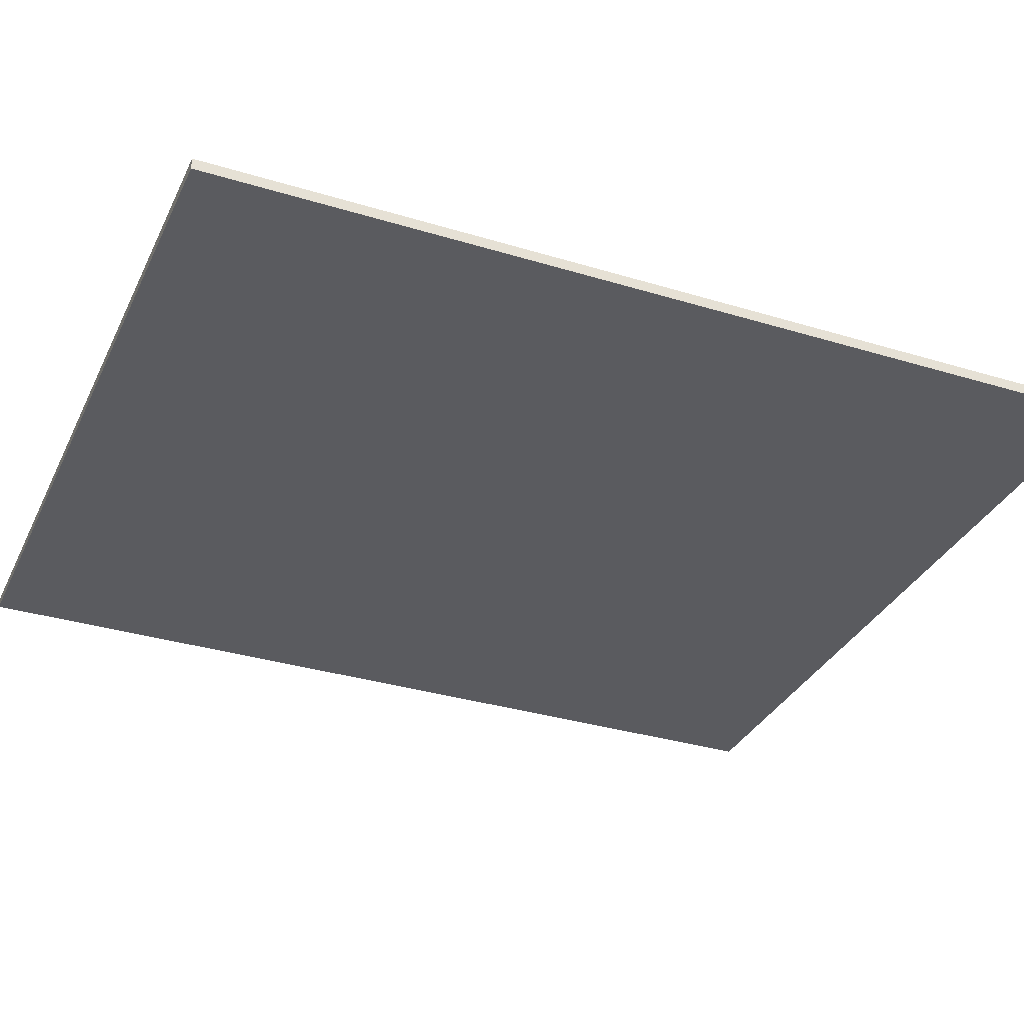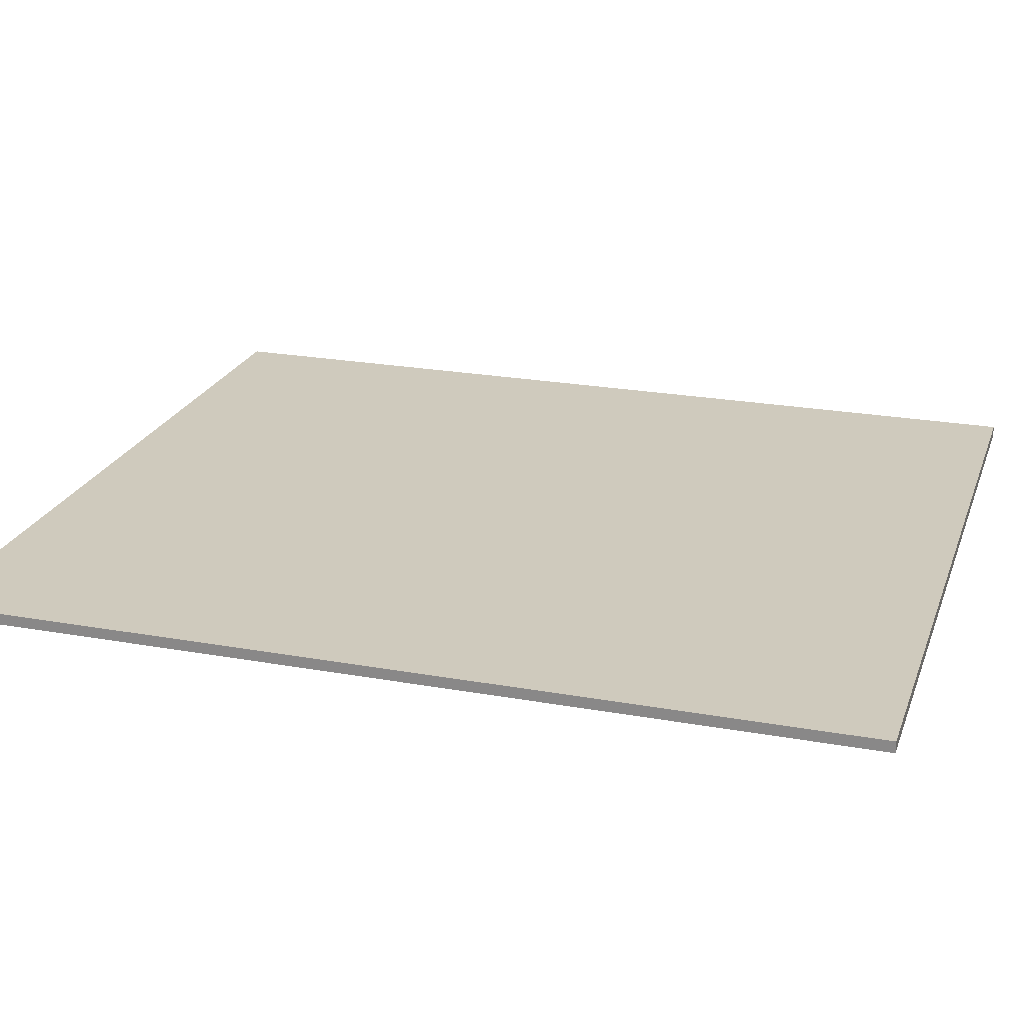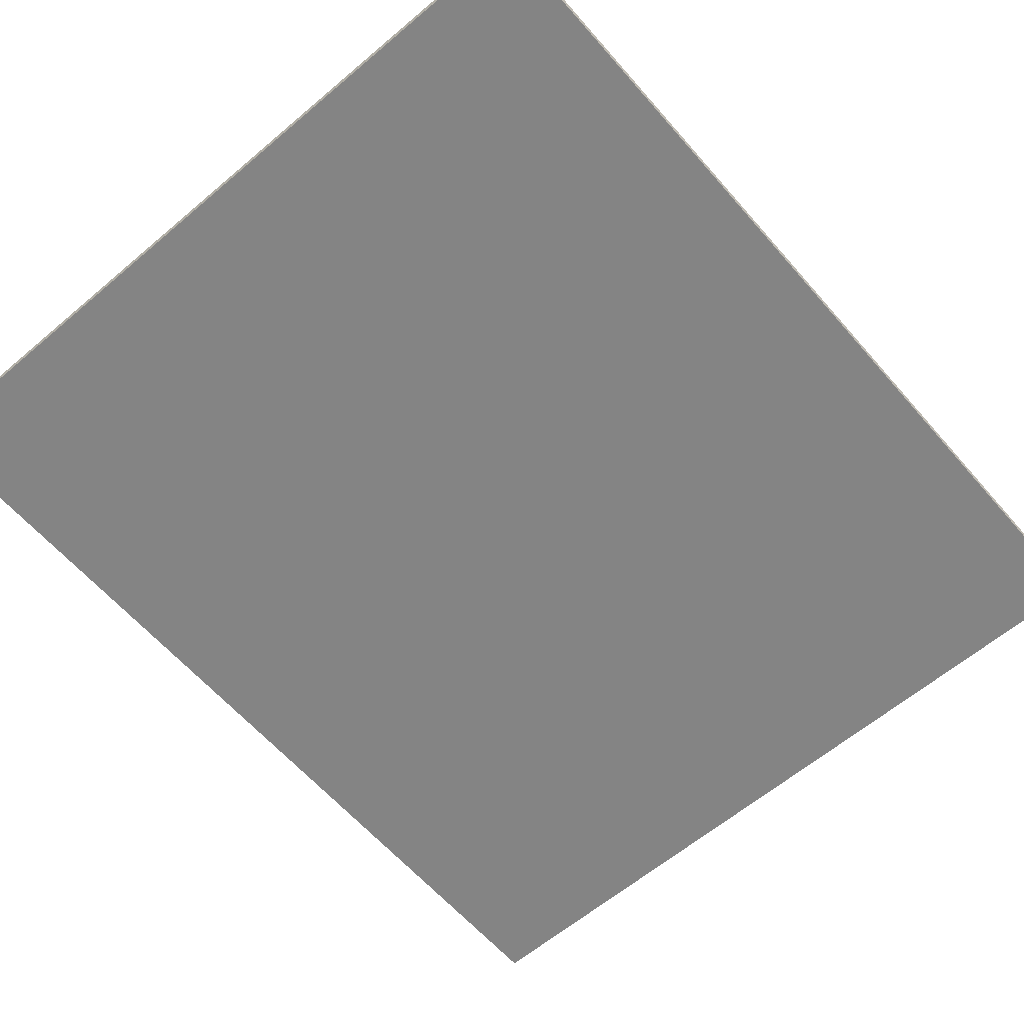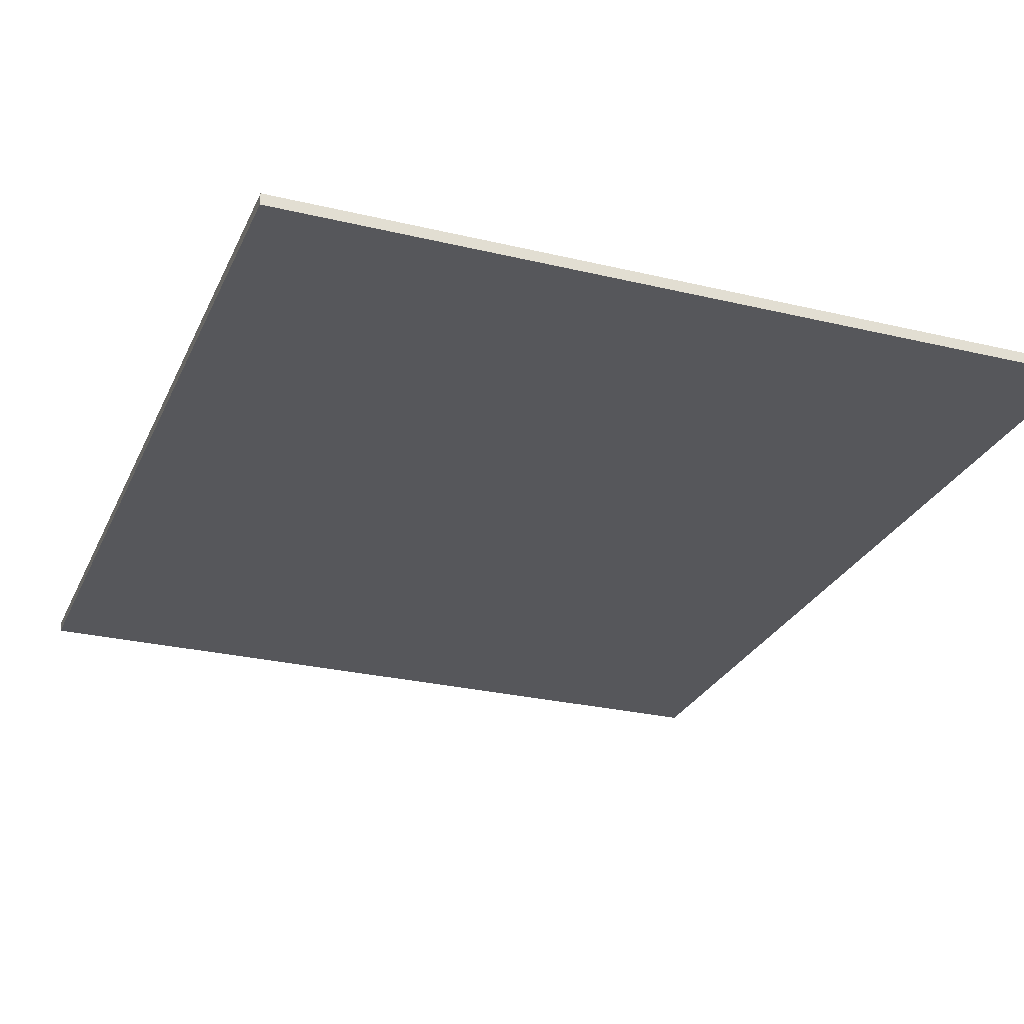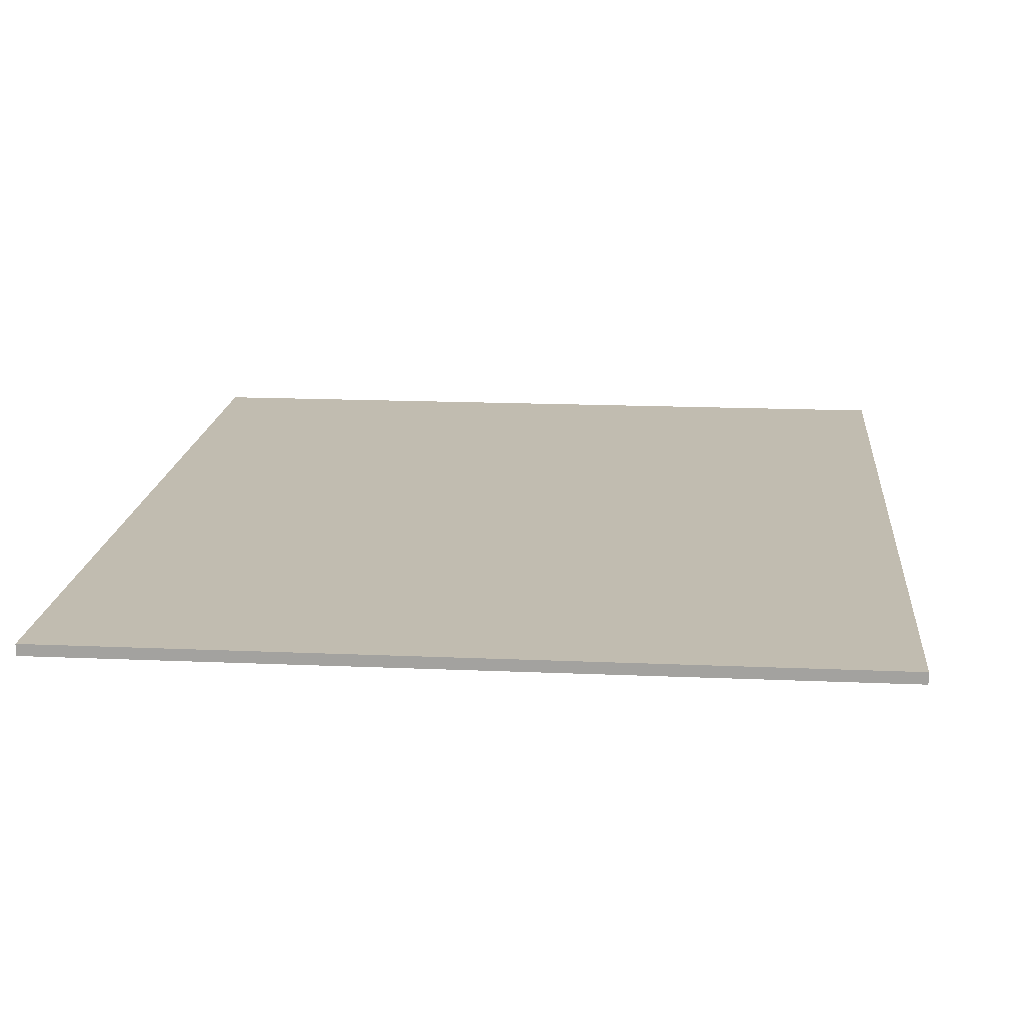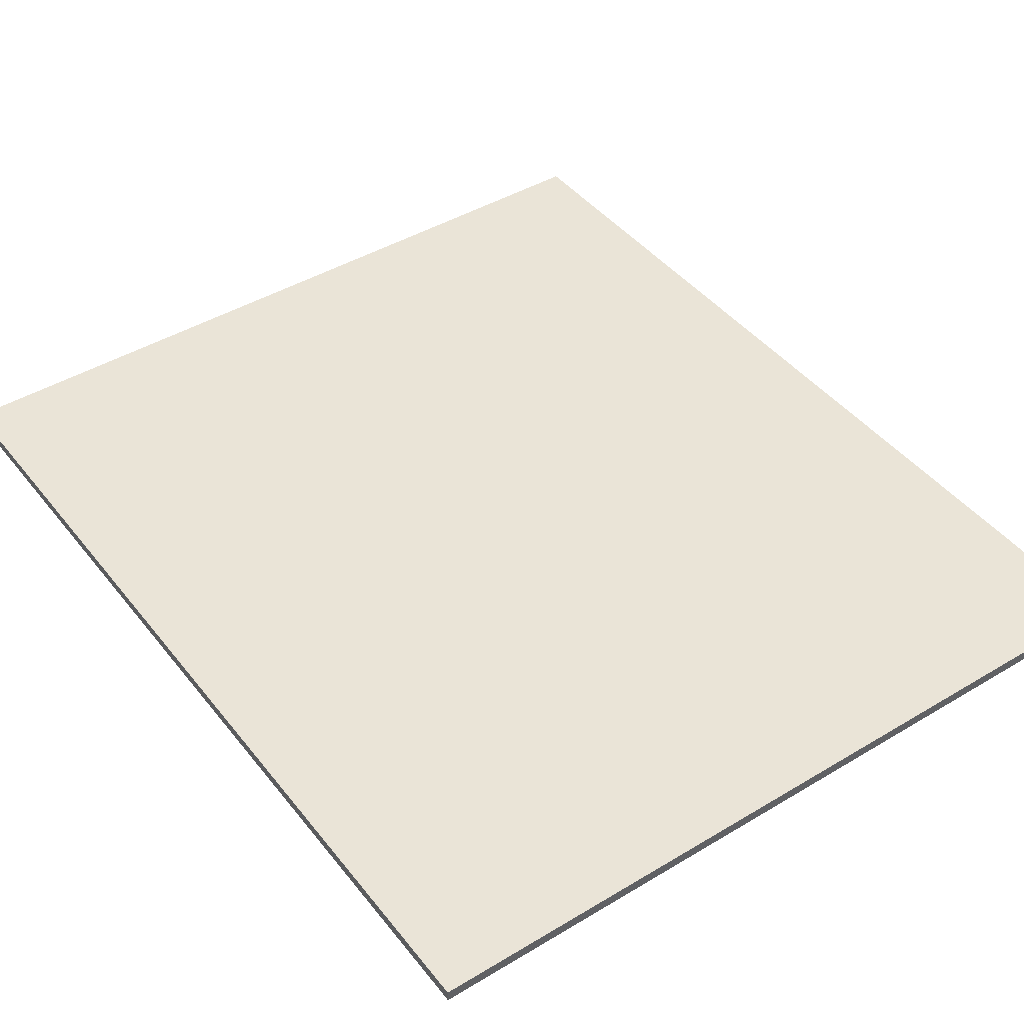
<metadata>
{"format":"obj","ext":"obj","renderer":"f3d","projection":"perspective","resolution":1024,"background":"white","views":[{"elev":-33.3,"azim":67.3,"up":"+Y"},{"elev":22.8,"azim":107.2,"up":"+Y"},{"elev":-61.4,"azim":-139.2,"up":"+Y"},{"elev":-27.1,"azim":-20.4,"up":"+Y"},{"elev":16.5,"azim":5.1,"up":"+Y"},{"elev":43.6,"azim":144.7,"up":"+Y"}]}
</metadata>
<code>
v  -55.41 14.69 68.88
v  -55.41 14.69 -65.38
v  59.32 14.69 -65.38
v  59.32 14.69 68.88
v  -55.41 16.32 68.88
v  59.32 16.32 68.88
v  59.32 16.32 -65.38
v  -55.41 16.32 -65.38
o office_shadowproxy
g office_shadowproxy
f 1 2 3
f 3 4 1
f 5 6 7
f 7 8 5
f 1 4 6
f 6 5 1
f 4 3 7
f 7 6 4
f 3 2 8
f 8 7 3
f 2 1 5
f 5 8 2

</code>
